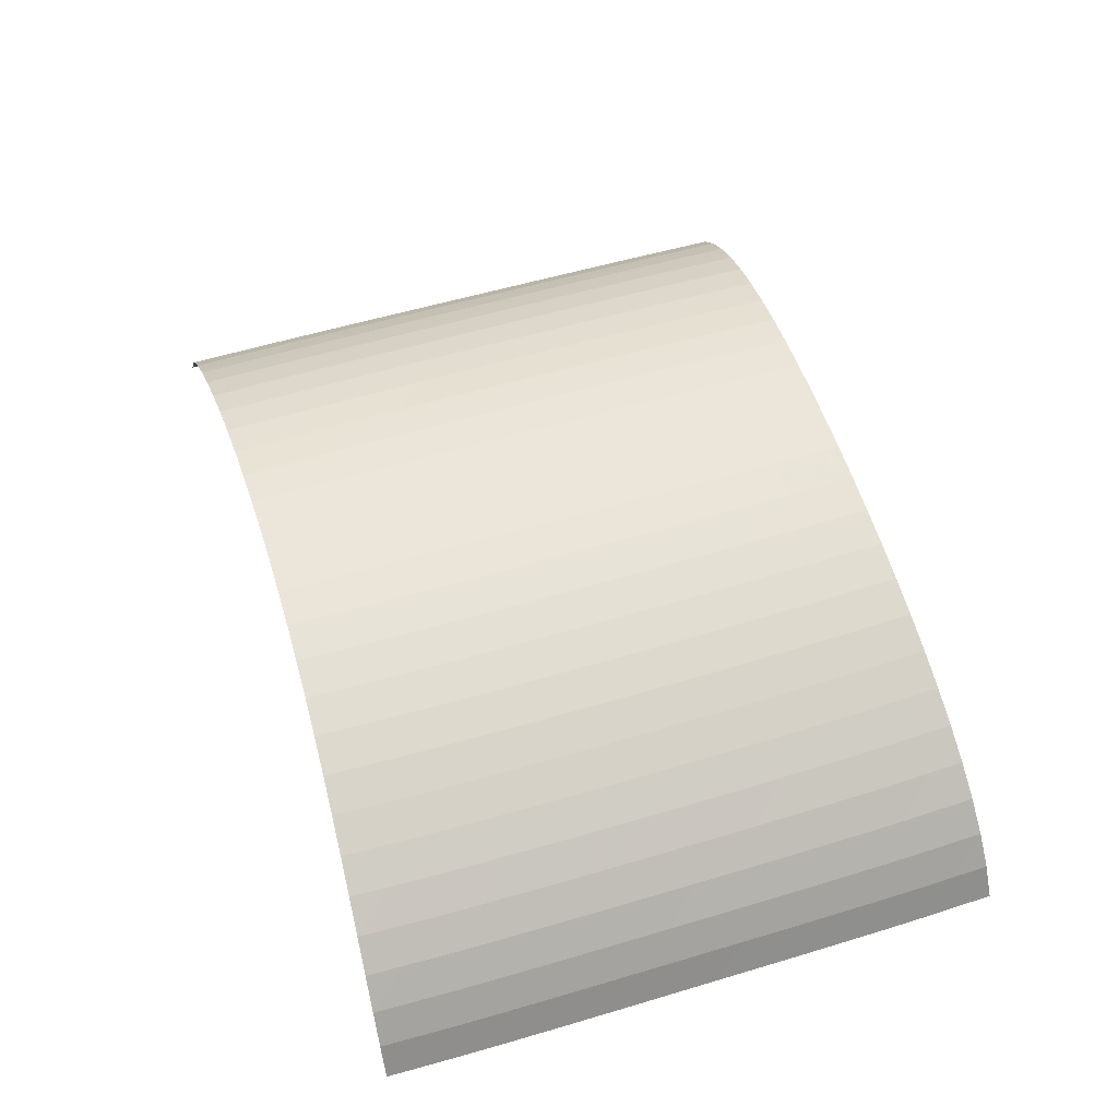
<metadata>
{"format":"obj","ext":"obj","renderer":"f3d","projection":"perspective","resolution":1024,"background":"white","views":[{"elev":57.1,"azim":72.9,"up":"+Y"}]}
</metadata>
<code>
v 0.04453 0.2324 -0.03797
v -0.04404 0.2324 -0.03765
v -0.04368 0.2324 0.03797
v 0.04489 0.2324 0.03765
v -0.0433 0.2325 0.1136
v 0.04521 0.2324 0.1133
v 0.1333 0.2276 0.03739
v 0.1329 0.2276 -0.03836
v 0.04415 0.2325 -0.1136
v -0.04435 0.2324 -0.1133
v -0.1324 0.2276 -0.03739
v -0.1321 0.2276 0.03837
v -0.1316 0.2277 0.1141
v -0.04292 0.2325 0.1892
v 0.04553 0.2324 0.1889
v 0.1335 0.2276 0.1131
v 0.1325 0.2277 -0.1141
v 0.2211 0.2178 0.03717
v 0.2207 0.2179 -0.03883
v -0.1327 0.2276 -0.1131
v 0.04377 0.2325 -0.1892
v -0.04467 0.2325 -0.1889
v -0.2202 0.218 -0.03718
v -0.2199 0.2181 0.03881
v -0.1312 0.2278 0.1898
v -0.2194 0.2182 0.1148
v 0.1338 0.2276 0.1888
v -0.04251 0.2326 0.2651
v 0.04581 0.2325 0.2648
v 0.2213 0.2179 0.1131
v 0.2202 0.218 -0.1148
v 0.132 0.2277 -0.1898
v 0.3079 0.2032 0.037
v 0.3075 0.2033 -0.03934
v -0.1329 0.2276 -0.1888
v -0.2204 0.218 -0.1131
v 0.04336 0.2326 -0.2651
v -0.04495 0.2325 -0.2648
v -0.3071 0.2036 -0.03701
v -0.3067 0.2036 0.03934
v -0.2189 0.2183 0.1907
v -0.1306 0.2279 0.2658
v -0.3062 0.2038 0.1156
v 0.1339 0.2277 0.2648
v 0.2215 0.2179 0.1891
v -0.04204 0.2328 0.3415
v 0.04604 0.2327 0.3412
v 0.308 0.2032 0.1132
v 0.2197 0.2181 -0.1907
v 0.307 0.2034 -0.1156
v 0.1315 0.2279 -0.2658
v 0.3934 0.1838 0.03688
v 0.393 0.1839 -0.03988
v -0.2206 0.218 -0.1891
v -0.1331 0.2277 -0.2648
v -0.3072 0.2036 -0.1133
v 0.0429 0.2328 -0.3415
v -0.04518 0.2327 -0.3412
v -0.3926 0.1842 -0.03689
v -0.3922 0.1843 0.03989
v -0.2182 0.2184 0.2669
v -0.3057 0.2039 0.1918
v -0.1299 0.2281 0.3423
v -0.3917 0.1845 0.1166
v 0.2215 0.2179 0.2653
v 0.1339 0.2279 0.3413
v 0.3082 0.2032 0.1895
v -0.04158 0.233 0.4179
v 0.04627 0.2329 0.4176
v 0.3935 0.1838 0.1135
v 0.3065 0.2036 -0.1919
v 0.2191 0.2183 -0.2669
v 0.3925 0.184 -0.1166
v 0.1308 0.2281 -0.3423
v 0.477 0.1593 0.03681
v 0.4767 0.1594 -0.04047
v -0.2207 0.2181 -0.2653
v -0.3074 0.2036 -0.1895
v -0.1331 0.2279 -0.3413
v -0.3927 0.1842 -0.1135
v 0.04244 0.233 -0.4179
v -0.04541 0.2329 -0.4176
v -0.4762 0.1598 -0.03681
v -0.4759 0.1599 0.04049
v -0.3049 0.2041 0.2684
v -0.2173 0.2187 0.3435
v -0.3911 0.1846 0.1932
v -0.1292 0.2284 0.4187
v -0.4753 0.1601 0.1177
v 0.2213 0.2181 0.342
v 0.3081 0.2033 0.2661
v 0.1339 0.228 0.4178
v 0.3936 0.1838 0.1902
v -0.04112 0.2333 0.4945
v 0.04644 0.2332 0.4942
v 0.4771 0.1593 0.114
v 0.3057 0.2038 -0.2684
v 0.3919 0.1842 -0.1932
v 0.2182 0.2185 -0.3435
v 0.4761 0.1596 -0.1177
v 0.1301 0.2283 -0.4187
v 0.5583 0.1298 0.03676
v 0.558 0.1299 -0.0411
v -0.3073 0.2036 -0.2661
v -0.2204 0.2183 -0.342
v -0.3928 0.1842 -0.1902
v -0.1331 0.2281 -0.4178
v -0.4763 0.1598 -0.114
v 0.04197 0.2333 -0.4945
v -0.04559 0.2332 -0.4942
v -0.5576 0.1303 -0.03676
v -0.5573 0.1304 0.04111
v -0.3038 0.2045 0.3453
v -0.3903 0.1849 0.2702
v -0.2164 0.219 0.4202
v -0.4747 0.1603 0.1948
v -0.1285 0.2287 0.4955
v -0.5567 0.1306 0.1189
v 0.3077 0.2036 0.343
v 0.2211 0.2183 0.4186
v 0.3934 0.1839 0.2672
v 0.1338 0.2283 0.4946
v 0.4771 0.1593 0.1912
v -0.04053 0.2339 0.573
v 0.04653 0.2337 0.5727
v 0.5584 0.1298 0.1145
v 0.3911 0.1845 -0.2702
v 0.3046 0.2041 -0.3453
v 0.4755 0.1598 -0.1948
v 0.2173 0.2188 -0.4202
v 0.5575 0.1301 -0.1189
v 0.1294 0.2287 -0.4955
v 0.6367 0.09483 0.03674
v 0.6364 0.09496 -0.04175
v -0.3069 0.2039 -0.343
v -0.3926 0.1843 -0.2672
v -0.2202 0.2185 -0.4186
v -0.4764 0.1598 -0.1912
v -0.133 0.2283 -0.4946
v -0.5577 0.1303 -0.1145
v 0.04138 0.2338 -0.573
v -0.04567 0.2337 -0.5727
v -0.6361 0.09554 -0.03674
v -0.6358 0.09567 0.04175
v -0.3891 0.1853 0.3474
v -0.3028 0.2048 0.4222
v -0.4739 0.1606 0.2723
v -0.2154 0.2194 0.4971
v -0.5562 0.1309 0.1966
v -0.1274 0.2293 0.574
v -0.6352 0.0959 0.1202
v 0.3073 0.2038 0.4199
v 0.3929 0.1842 0.3445
v 0.2207 0.2186 0.4956
v 0.4769 0.1594 0.2687
v 0.1334 0.2289 0.5731
v 0.5585 0.1298 0.1923
v -0.03994 0.2344 0.6515
v 0.04661 0.2342 0.6512
v 0.6368 0.09481 0.115
v 0.3898 0.1849 -0.3475
v 0.4747 0.1601 -0.2723
v 0.3036 0.2045 -0.4222
v 0.5569 0.1303 -0.1966
v 0.2163 0.2193 -0.4971
v 0.6359 0.09519 -0.1202
v 0.1283 0.2293 -0.574
v 0.7117 0.05455 0.03674
v 0.7114 0.0547 -0.04242
v -0.3921 0.1846 -0.3445
v -0.3065 0.2041 -0.42
v -0.4762 0.1599 -0.2687
v -0.2199 0.2188 -0.4956
v -0.5577 0.1303 -0.1923
v -0.1326 0.2289 -0.5731
v -0.6361 0.09552 -0.1151
v 0.0408 0.2344 -0.6515
v -0.04575 0.2343 -0.6512
v -0.711 0.0553 -0.03674
v -0.7107 0.05544 0.04241
v -0.3879 0.1858 0.4247
v -0.4726 0.1611 0.3499
v -0.3015 0.2053 0.4994
v -0.5553 0.1312 0.2746
v -0.2139 0.2201 0.5757
v -0.6347 0.09614 0.1985
v -0.1264 0.2299 0.6526
v -0.7103 0.05568 0.1215
v 0.3923 0.1844 0.4218
v 0.3067 0.2042 0.4973
v 0.4763 0.1597 0.3464
v 0.2198 0.2193 0.5742
v 0.5582 0.1299 0.2704
v 0.133 0.2295 0.6517
v 0.6369 0.0948 0.1935
v 0.7118 0.05451 0.1157
v 0.4734 0.1606 -0.35
v 0.3887 0.1853 -0.4247
v 0.556 0.1307 -0.2746
v 0.3023 0.205 -0.4994
v 0.6354 0.09543 -0.1985
v 0.2147 0.22 -0.5757
v 0.7109 0.05493 -0.1215
v 0.1272 0.2299 -0.6526
v 0.7823 0.008569 0.03674
v 0.782 0.008723 -0.04306
v -0.3916 0.1849 -0.4218
v -0.4755 0.1602 -0.3464
v -0.3059 0.2045 -0.4973
v -0.5575 0.1304 -0.2704
v -0.219 0.2195 -0.5742
v -0.6362 0.0955 -0.1935
v -0.1322 0.2295 -0.6517
v -0.7111 0.05526 -0.1157
v -0.7817 0.009485 -0.03674
v -0.7815 0.009638 0.04307
v -0.4713 0.1616 0.4276
v -0.3864 0.1864 0.5023
v -0.554 0.1318 0.3528
v -0.2996 0.2061 0.5781
v -0.6339 0.09654 0.2771
v -0.2123 0.2209 0.6543
v -0.7098 0.05593 0.2005
v -0.781 0.009872 0.1228
v 0.3916 0.1849 0.4995
v 0.4757 0.16 0.424
v 0.3055 0.2049 0.576
v 0.5576 0.1302 0.3485
v 0.2189 0.2199 0.6529
v 0.6367 0.09493 0.2722
v 0.7118 0.05447 0.1948
v 0.7824 0.008494 0.1164
v 0.4721 0.1611 -0.4276
v 0.5547 0.1313 -0.3528
v 0.3872 0.1859 -0.5023
v 0.6345 0.09583 -0.2771
v 0.3004 0.2058 -0.5781
v 0.7104 0.05518 -0.2005
v 0.2132 0.2207 -0.6543
v 0.7816 0.008957 -0.1228
v 0.8477 -0.04312 0.03672
v 0.8475 -0.04296 -0.04368
v -0.4749 0.1605 -0.424
v -0.3908 0.1853 -0.4995
v -0.5568 0.1308 -0.3485
v -0.3046 0.2052 -0.576
v -0.636 0.09563 -0.2722
v -0.2181 0.2201 -0.6529
v -0.7112 0.05522 -0.1948
v -0.7818 0.009409 -0.1164
v -0.8472 -0.04213 -0.03672
v -0.847 -0.04196 0.04368
v -0.4697 0.1623 0.5056
v -0.5527 0.1324 0.4309
v -0.3841 0.1873 0.5811
v -0.6326 0.09714 0.3558
v -0.2976 0.207 0.6568
v -0.709 0.05635 0.2797
v -0.7806 0.01012 0.2024
v -0.8466 -0.04174 0.124
v 0.4747 0.1605 0.5022
v 0.3899 0.1857 0.5784
v 0.5569 0.1306 0.4267
v 0.3042 0.2056 0.6547
v 0.636 0.09528 0.3508
v 0.7116 0.05459 0.2741
v 0.7825 0.008428 0.1961
v 0.8478 -0.04324 0.117
v 0.5534 0.1318 -0.4309
v 0.4705 0.1618 -0.5056
v 0.6333 0.09643 -0.3558
v 0.3849 0.1869 -0.5811
v 0.7096 0.0556 -0.2797
v 0.2985 0.2067 -0.6568
v 0.7812 0.009206 -0.2024
v 0.8471 -0.04273 -0.1239
v 0.9067 -0.1008 0.03667
v 0.9065 -0.1006 -0.04421
v -0.474 0.161 -0.5022
v -0.5561 0.1311 -0.4267
v -0.3891 0.1861 -0.5784
v -0.6353 0.09599 -0.3509
v -0.3033 0.2059 -0.6547
v -0.711 0.05534 -0.2741
v -0.7819 0.009344 -0.1961
v -0.8474 -0.04224 -0.117
v -0.9064 -0.09969 -0.03666
v -0.9061 -0.09951 0.04423
v -0.551 0.1332 0.5094
v -0.4672 0.1634 0.5846
v -0.6314 0.09775 0.4344
v -0.3819 0.1883 0.6599
v -0.7078 0.05696 0.359
v -0.7799 0.01053 0.2822
v -0.8463 -0.0415 0.2042
v -0.9058 -0.09931 0.125
v 0.4729 0.1615 0.5813
v 0.5559 0.1311 0.5053
v 0.3883 0.1865 0.6572
v 0.6353 0.09563 0.4296
v 0.711 0.05493 0.3533
v 0.7823 0.008517 0.276
v 0.848 -0.04334 0.1973
v 0.9069 -0.101 0.1175
v 0.5517 0.1327 -0.5094
v 0.632 0.09705 -0.4344
v 0.468 0.163 -0.5846
v 0.7085 0.05622 -0.359
v 0.3827 0.1879 -0.6599
v 0.7805 0.009621 -0.2822
v 0.8468 -0.0425 -0.2042
v 0.9062 -0.1004 -0.125
v 0.9579 -0.1645 0.03654
v 0.9577 -0.1643 -0.04469
v -0.5551 0.1317 -0.5053
v -0.4721 0.162 -0.5813
v -0.6347 0.09634 -0.4296
v -0.3875 0.187 -0.6573
v -0.7104 0.05568 -0.3533
v -0.7818 0.009433 -0.276
v -0.8475 -0.04235 -0.1973
v -0.9065 -0.09985 -0.1174
v -0.9578 -0.1632 -0.03654
v -0.9576 -0.163 0.04467
v -0.5483 0.1344 0.5886
v -0.6296 0.09867 0.5134
v -0.4647 0.1646 0.6636
v -0.7067 0.05758 0.4381
v -0.7789 0.01113 0.362
v -0.8457 -0.04111 0.2846
v -0.9056 -0.09909 0.2058
v -0.9573 -0.1628 0.1259
v 0.5538 0.1322 0.5846
v 0.471 0.1624 0.6603
v 0.6343 0.09625 0.5087
v 0.7105 0.05527 0.4326
v 0.7818 0.008808 0.3558
v 0.8479 -0.0433 0.2777
v 0.9071 -0.1011 0.1982
v 0.9581 -0.1647 0.1177
v 0.6303 0.09797 -0.5134
v 0.5491 0.1339 -0.5886
v 0.7073 0.05684 -0.4381
v 0.4655 0.1641 -0.6636
v 0.7794 0.01022 -0.362
v 0.8461 -0.04211 -0.2846
v 0.9059 -0.1002 -0.2058
v 0.9575 -0.1641 -0.1259
v 0.9996 -0.2338 0.03632
v 0.9994 -0.2336 -0.04507
v -0.5531 0.1327 -0.5846
v -0.6336 0.09695 -0.5087
v -0.4702 0.1629 -0.6604
v -0.7098 0.05602 -0.4326
v -0.7813 0.009723 -0.3558
v -0.8474 -0.04231 -0.2777
v -0.9067 -0.1 -0.1982
v -0.9579 -0.1634 -0.1177
v -0.9996 -0.2325 -0.03631
v -0.9994 -0.2323 0.04507
v -0.6269 0.1 0.5929
v -0.5457 0.1357 0.6678
v -0.7049 0.05856 0.5176
v -0.7778 0.01174 0.4418
v -0.8448 -0.04057 0.365
v -0.9051 -0.09874 0.2867
v -0.9571 -0.1626 0.207
v -0.9992 -0.2321 0.1265
v 0.5518 0.1332 0.6639
v 0.6322 0.09737 0.5883
v 0.7094 0.05591 0.5122
v 0.7813 0.009107 0.4356
v 0.8475 -0.04309 0.3581
v 0.907 -0.1011 0.2792
v 0.9583 -0.1649 0.1989
v 0.9998 -0.234 0.1177
v 0.6276 0.09934 -0.5929
v 0.7056 0.05783 -0.5176
v 0.5464 0.1351 -0.6678
v 0.7784 0.01083 -0.4418
v 0.8453 -0.04156 -0.365
v 0.9054 -0.09985 -0.2867
v 0.9572 -0.1639 -0.207
v 0.9992 -0.2334 -0.1265
v -0.6315 0.09807 -0.5883
v -0.551 0.1338 -0.6639
v -0.7087 0.05666 -0.5122
v -0.7808 0.01002 -0.4356
v -0.847 -0.04209 -0.3581
v -0.9067 -0.1 -0.2792
v -0.9581 -0.1636 -0.1989
v -0.9998 -0.2327 -0.1177
v -0.6242 0.1014 0.6724
v -0.7023 0.05998 0.5974
v -0.7762 0.01273 0.5218
v -0.8439 -0.04001 0.4453
v -0.9043 -0.09827 0.3676
v -0.9567 -0.1623 0.2883
v -0.999 -0.2319 0.2079
v 0.6301 0.09848 0.6678
v 0.7074 0.05706 0.5921
v 0.7803 0.009737 0.5157
v 0.8471 -0.04286 0.4385
v 0.9068 -0.101 0.3601
v 0.9583 -0.1649 0.2802
v 1 -0.2343 0.1991
v 0.703 0.05924 -0.5974
v 0.6249 0.1007 -0.6724
v 0.7767 0.01183 -0.5218
v 0.8444 -0.04101 -0.4453
v 0.9047 -0.09938 -0.3676
v 0.9568 -0.1636 -0.2883
v 0.999 -0.2333 -0.2079
v -0.6294 0.09918 -0.6678
v -0.7067 0.0578 -0.5921
v -0.7798 0.01065 -0.5158
v -0.8467 -0.04187 -0.4385
v -0.9064 -0.09991 -0.36
v -0.9582 -0.1637 -0.2802
v -1 -0.2329 -0.1991
v -0.6997 0.06134 0.6771
v -0.7737 0.01414 0.6019
v -0.8423 -0.03905 0.5257
v -0.9035 -0.0978 0.4484
v -0.956 -0.1619 0.3696
v -0.9986 -0.2316 0.2894
v 0.7054 0.05819 0.6719
v 0.7785 0.01085 0.5959
v 0.8462 -0.04228 0.519
v 0.9065 -0.1009 0.4409
v 0.9581 -0.1649 0.3615
v 1 -0.2344 0.2806
v 0.7004 0.06062 -0.6771
v 0.7743 0.01323 -0.6019
v 0.8428 -0.04003 -0.5257
v 0.9039 -0.09891 -0.4484
v 0.9562 -0.1632 -0.3696
v 0.9986 -0.233 -0.2894
v -0.7047 0.05893 -0.6719
v -0.7779 0.01176 -0.5959
v -0.8458 -0.04129 -0.519
v -0.9061 -0.09978 -0.4409
v -0.9579 -0.1636 -0.3615
v -1 -0.233 -0.2806
v -0.7713 0.01548 0.682
v -0.8401 -0.03772 0.6061
v -0.9021 -0.0969 0.5293
v -0.9554 -0.1615 0.451
v -0.998 -0.2312 0.3711
v 0.7766 0.01193 0.6761
v 0.8446 -0.04128 0.5995
v 0.9057 -0.1004 0.5219
v 0.9579 -0.1649 0.4428
v 0.9998 -0.2344 0.3623
v 0.7718 0.01458 -0.682
v 0.8406 -0.0387 -0.6061
v 0.9025 -0.09799 -0.5292
v 0.9555 -0.1628 -0.451
v 0.998 -0.2326 -0.3711
v -0.7761 0.01283 -0.6761
v -0.8441 -0.04029 -0.5995
v -0.9053 -0.09929 -0.5219
v -0.9578 -0.1636 -0.4428
v -0.9998 -0.233 -0.3623
v -0.8378 -0.03647 0.6866
v -0.9001 -0.09571 0.61
v -0.9541 -0.1607 0.5321
v -0.9974 -0.2309 0.4528
v 0.8429 -0.04031 0.68
v 0.9042 -0.09954 0.6027
v 0.9572 -0.1645 0.5241
v 0.9996 -0.2344 0.444
v 0.8383 -0.03745 -0.6866
v 0.9005 -0.09681 -0.61
v 0.9543 -0.162 -0.5321
v 0.9974 -0.2323 -0.4528
v -0.8424 -0.03931 -0.68
v -0.9038 -0.09843 -0.6026
v -0.957 -0.1632 -0.5241
v -0.9996 -0.2331 -0.444
v -0.898 -0.09459 0.6907
v -0.9522 -0.1597 0.6132
v -0.9962 -0.2302 0.5342
v 0.9027 -0.09871 0.6834
v 0.9558 -0.1638 0.6051
v 0.999 -0.2341 0.5254
v 0.8984 -0.09569 -0.6908
v 0.9524 -0.1609 -0.6132
v 0.9962 -0.2315 -0.5342
v -0.9023 -0.0976 -0.6834
v -0.9557 -0.1625 -0.6051
v -0.999 -0.2327 -0.5254
v -0.9502 -0.1587 0.6943
v -0.9944 -0.2292 0.6155
v 0.9544 -0.1631 0.6862
v 0.9976 -0.2334 0.6067
v 0.9504 -0.1599 -0.6942
v 0.9944 -0.2306 -0.6155
v -0.9543 -0.1618 -0.6862
v -0.9976 -0.2321 -0.6067
v -0.9924 -0.2282 0.6968
v 0.9963 -0.2327 0.688
v 0.9924 -0.2295 -0.6968
v -0.9962 -0.2314 -0.688
f 1 2 3 4
f 5 6 4 3
f 1 4 7 8
f 2 1 9 10
f 11 12 3 2
f 5 3 12 13
f 6 5 14 15
f 16 7 4 6
f 17 9 1 8
f 18 19 8 7
f 20 11 2 10
f 21 22 10 9
f 12 11 23 24
f 25 14 5 13
f 24 26 13 12
f 27 16 6 15
f 28 29 15 14
f 7 16 30 18
f 17 8 19 31
f 9 17 32 21
f 19 18 33 34
f 20 10 22 35
f 11 20 36 23
f 22 21 37 38
f 39 40 24 23
f 25 13 26 41
f 14 25 42 28
f 26 24 40 43
f 27 15 29 44
f 16 27 45 30
f 29 28 46 47
f 48 33 18 30
f 49 32 17 31
f 34 50 31 19
f 51 37 21 32
f 52 53 34 33
f 54 36 20 35
f 38 55 35 22
f 56 39 23 36
f 57 58 38 37
f 40 39 59 60
f 61 42 25 41
f 43 62 41 26
f 63 46 28 42
f 60 64 43 40
f 65 45 27 44
f 47 66 44 29
f 67 48 30 45
f 68 69 47 46
f 33 48 70 52
f 49 31 50 71
f 32 49 72 51
f 50 34 53 73
f 37 51 74 57
f 53 52 75 76
f 54 35 55 77
f 36 54 78 56
f 55 38 58 79
f 39 56 80 59
f 58 57 81 82
f 83 84 60 59
f 61 41 62 85
f 42 61 86 63
f 62 43 64 87
f 46 63 88 68
f 64 60 84 89
f 65 44 66 90
f 45 65 91 67
f 66 47 69 92
f 48 67 93 70
f 69 68 94 95
f 96 75 52 70
f 97 72 49 71
f 73 98 71 50
f 99 74 51 72
f 76 100 73 53
f 101 81 57 74
f 102 103 76 75
f 104 78 54 77
f 79 105 77 55
f 106 80 56 78
f 82 107 79 58
f 108 83 59 80
f 109 110 82 81
f 84 83 111 112
f 113 86 61 85
f 87 114 85 62
f 115 88 63 86
f 89 116 87 64
f 117 94 68 88
f 112 118 89 84
f 119 91 65 90
f 92 120 90 66
f 121 93 67 91
f 95 122 92 69
f 123 96 70 93
f 124 125 95 94
f 75 96 126 102
f 97 71 98 127
f 72 97 128 99
f 98 73 100 129
f 74 99 130 101
f 100 76 103 131
f 81 101 132 109
f 103 102 133 134
f 104 77 105 135
f 78 104 136 106
f 105 79 107 137
f 80 106 138 108
f 107 82 110 139
f 83 108 140 111
f 110 109 141 142
f 143 144 112 111
f 113 85 114 145
f 86 113 146 115
f 114 87 116 147
f 88 115 148 117
f 116 89 118 149
f 94 117 150 124
f 118 112 144 151
f 119 90 120 152
f 91 119 153 121
f 120 92 122 154
f 93 121 155 123
f 122 95 125 156
f 96 123 157 126
f 125 124 158 159
f 160 133 102 126
f 161 128 97 127
f 129 162 127 98
f 163 130 99 128
f 131 164 129 100
f 165 132 101 130
f 134 166 131 103
f 167 141 109 132
f 168 169 134 133
f 170 136 104 135
f 137 171 135 105
f 172 138 106 136
f 139 173 137 107
f 174 140 108 138
f 142 175 139 110
f 176 143 111 140
f 177 178 142 141
f 144 143 179 180
f 181 146 113 145
f 147 182 145 114
f 183 148 115 146
f 149 184 147 116
f 185 150 117 148
f 151 186 149 118
f 187 158 124 150
f 180 188 151 144
f 189 153 119 152
f 154 190 152 120
f 191 155 121 153
f 156 192 154 122
f 193 157 123 155
f 159 194 156 125
f 195 160 126 157
f 133 160 196 168
f 161 127 162 197
f 128 161 198 163
f 162 129 164 199
f 130 163 200 165
f 164 131 166 201
f 132 165 202 167
f 166 134 169 203
f 141 167 204 177
f 169 168 205 206
f 170 135 171 207
f 136 170 208 172
f 171 137 173 209
f 138 172 210 174
f 173 139 175 211
f 140 174 212 176
f 175 142 178 213
f 143 176 214 179
f 215 216 180 179
f 181 145 182 217
f 146 181 218 183
f 182 147 184 219
f 148 183 220 185
f 184 149 186 221
f 150 185 222 187
f 186 151 188 223
f 188 180 216 224
f 189 152 190 225
f 153 189 226 191
f 190 154 192 227
f 155 191 228 193
f 192 156 194 229
f 157 193 230 195
f 160 195 231 196
f 232 205 168 196
f 233 198 161 197
f 199 234 197 162
f 235 200 163 198
f 201 236 199 164
f 237 202 165 200
f 203 238 201 166
f 239 204 167 202
f 206 240 203 169
f 241 242 206 205
f 243 208 170 207
f 209 244 207 171
f 245 210 172 208
f 211 246 209 173
f 247 212 174 210
f 213 248 211 175
f 249 214 176 212
f 250 215 179 214
f 216 215 251 252
f 253 218 181 217
f 219 254 217 182
f 255 220 183 218
f 221 256 219 184
f 257 222 185 220
f 223 258 221 186
f 224 259 223 188
f 252 260 224 216
f 261 226 189 225
f 227 262 225 190
f 263 228 191 226
f 229 264 227 192
f 265 230 193 228
f 266 231 195 230
f 267 232 196 231
f 205 232 268 241
f 233 197 234 269
f 198 233 270 235
f 234 199 236 271
f 200 235 272 237
f 236 201 238 273
f 202 237 274 239
f 238 203 240 275
f 240 206 242 276
f 242 241 277 278
f 243 207 244 279
f 208 243 280 245
f 244 209 246 281
f 210 245 282 247
f 246 211 248 283
f 212 247 284 249
f 214 249 285 250
f 215 250 286 251
f 287 288 252 251
f 253 217 254 289
f 218 253 290 255
f 254 219 256 291
f 220 255 292 257
f 256 221 258 293
f 258 223 259 294
f 259 224 260 295
f 260 252 288 296
f 261 225 262 297
f 226 261 298 263
f 262 227 264 299
f 228 263 300 265
f 230 265 301 266
f 231 266 302 267
f 232 267 303 268
f 304 277 241 268
f 305 270 233 269
f 271 306 269 234
f 307 272 235 270
f 273 308 271 236
f 309 274 237 272
f 275 310 273 238
f 276 311 275 240
f 278 312 276 242
f 313 314 278 277
f 315 280 243 279
f 281 316 279 244
f 317 282 245 280
f 283 318 281 246
f 319 284 247 282
f 320 285 249 284
f 321 286 250 285
f 322 287 251 286
f 288 287 323 324
f 325 290 253 289
f 291 326 289 254
f 327 292 255 290
f 293 328 291 256
f 294 329 293 258
f 295 330 294 259
f 296 331 295 260
f 324 332 296 288
f 333 298 261 297
f 299 334 297 262
f 335 300 263 298
f 336 301 265 300
f 337 302 266 301
f 338 303 267 302
f 339 304 268 303
f 277 304 340 313
f 305 269 306 341
f 270 305 342 307
f 306 271 308 343
f 272 307 344 309
f 308 273 310 345
f 310 275 311 346
f 311 276 312 347
f 312 278 314 348
f 314 313 349 350
f 315 279 316 351
f 280 315 352 317
f 316 281 318 353
f 282 317 354 319
f 284 319 355 320
f 285 320 356 321
f 286 321 357 322
f 287 322 358 323
f 359 360 324 323
f 325 289 326 361
f 290 325 362 327
f 326 291 328 363
f 328 293 329 364
f 329 294 330 365
f 330 295 331 366
f 331 296 332 367
f 332 324 360 368
f 333 297 334 369
f 298 333 370 335
f 300 335 371 336
f 301 336 372 337
f 302 337 373 338
f 303 338 374 339
f 304 339 375 340
f 376 349 313 340
f 377 342 305 341
f 343 378 341 306
f 379 344 307 342
f 345 380 343 308
f 346 381 345 310
f 347 382 346 311
f 348 383 347 312
f 350 384 348 314
f 385 352 315 351
f 353 386 351 316
f 387 354 317 352
f 388 355 319 354
f 389 356 320 355
f 390 357 321 356
f 391 358 322 357
f 392 359 323 358
f 393 362 325 361
f 363 394 361 326
f 364 395 363 328
f 365 396 364 329
f 366 397 365 330
f 367 398 366 331
f 368 399 367 332
f 400 370 333 369
f 401 371 335 370
f 402 372 336 371
f 403 373 337 372
f 404 374 338 373
f 405 375 339 374
f 406 376 340 375
f 377 341 378 407
f 342 377 408 379
f 378 343 380 409
f 380 345 381 410
f 381 346 382 411
f 382 347 383 412
f 383 348 384 413
f 385 351 386 414
f 352 385 415 387
f 354 387 416 388
f 355 388 417 389
f 356 389 418 390
f 357 390 419 391
f 358 391 420 392
f 393 361 394 421
f 394 363 395 422
f 395 364 396 423
f 396 365 397 424
f 397 366 398 425
f 398 367 399 426
f 370 400 427 401
f 371 401 428 402
f 372 402 429 403
f 373 403 430 404
f 374 404 431 405
f 375 405 432 406
f 433 408 377 407
f 409 434 407 378
f 410 435 409 380
f 411 436 410 381
f 412 437 411 382
f 413 438 412 383
f 439 415 385 414
f 440 416 387 415
f 441 417 388 416
f 442 418 389 417
f 443 419 390 418
f 444 420 391 419
f 422 445 421 394
f 423 446 422 395
f 424 447 423 396
f 425 448 424 397
f 426 449 425 398
f 450 428 401 427
f 451 429 402 428
f 452 430 403 429
f 453 431 404 430
f 454 432 405 431
f 433 407 434 455
f 434 409 435 456
f 435 410 436 457
f 436 411 437 458
f 437 412 438 459
f 415 439 460 440
f 416 440 461 441
f 417 441 462 442
f 418 442 463 443
f 419 443 464 444
f 445 422 446 465
f 446 423 447 466
f 447 424 448 467
f 448 425 449 468
f 428 450 469 451
f 429 451 470 452
f 430 452 471 453
f 431 453 472 454
f 456 473 455 434
f 457 474 456 435
f 458 475 457 436
f 459 476 458 437
f 477 461 440 460
f 478 462 441 461
f 479 463 442 462
f 480 464 443 463
f 466 481 465 446
f 467 482 466 447
f 468 483 467 448
f 484 470 451 469
f 485 471 452 470
f 486 472 453 471
f 473 456 474 487
f 474 457 475 488
f 475 458 476 489
f 461 477 490 478
f 462 478 491 479
f 463 479 492 480
f 481 466 482 493
f 482 467 483 494
f 470 484 495 485
f 471 485 496 486
f 488 497 487 474
f 489 498 488 475
f 499 491 478 490
f 500 492 479 491
f 494 501 493 482
f 502 496 485 495
f 497 488 498 503
f 491 499 504 500

</code>
